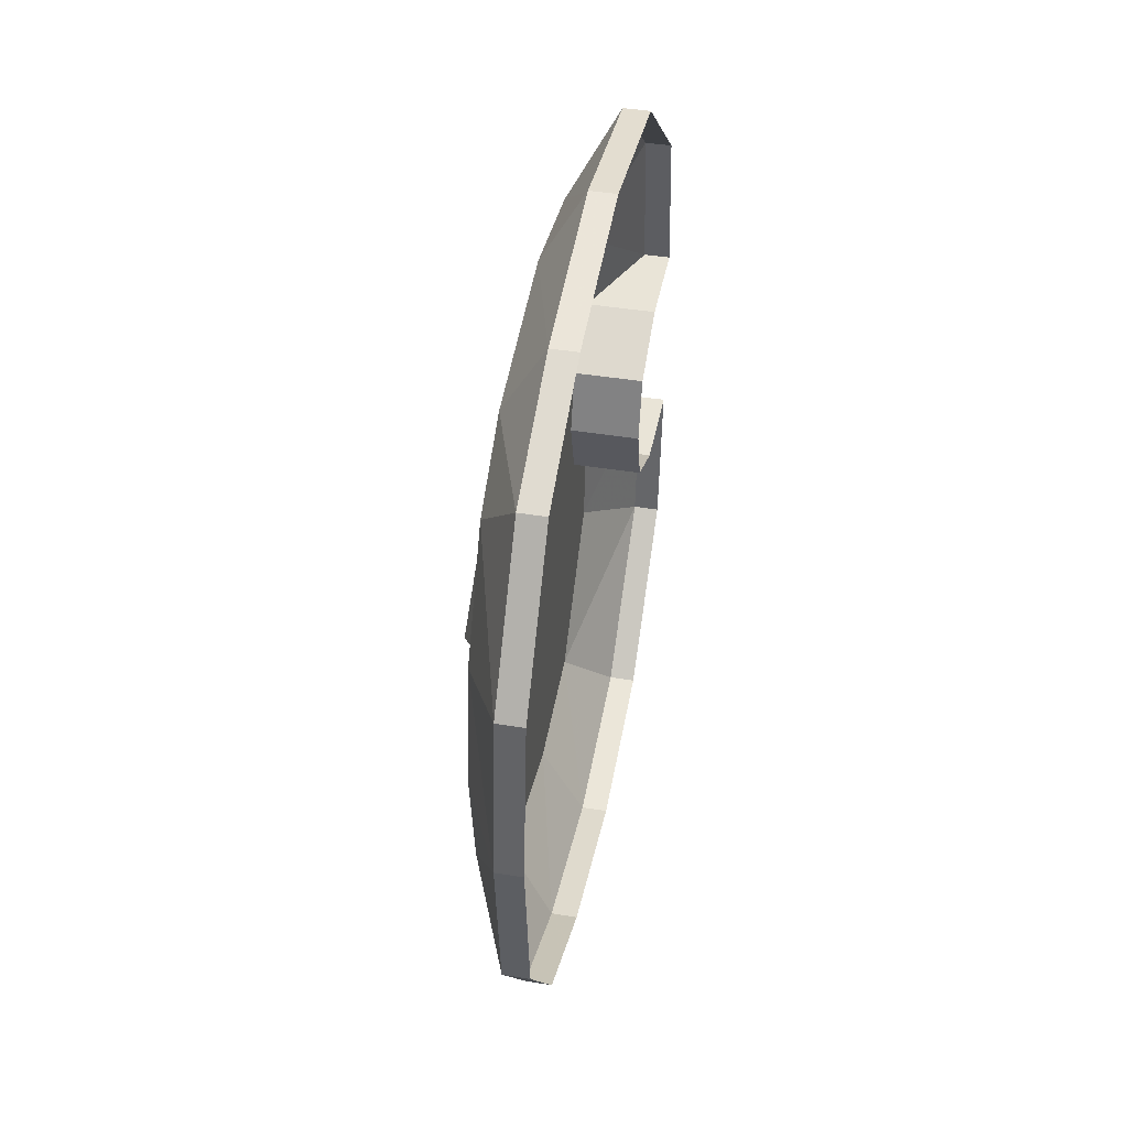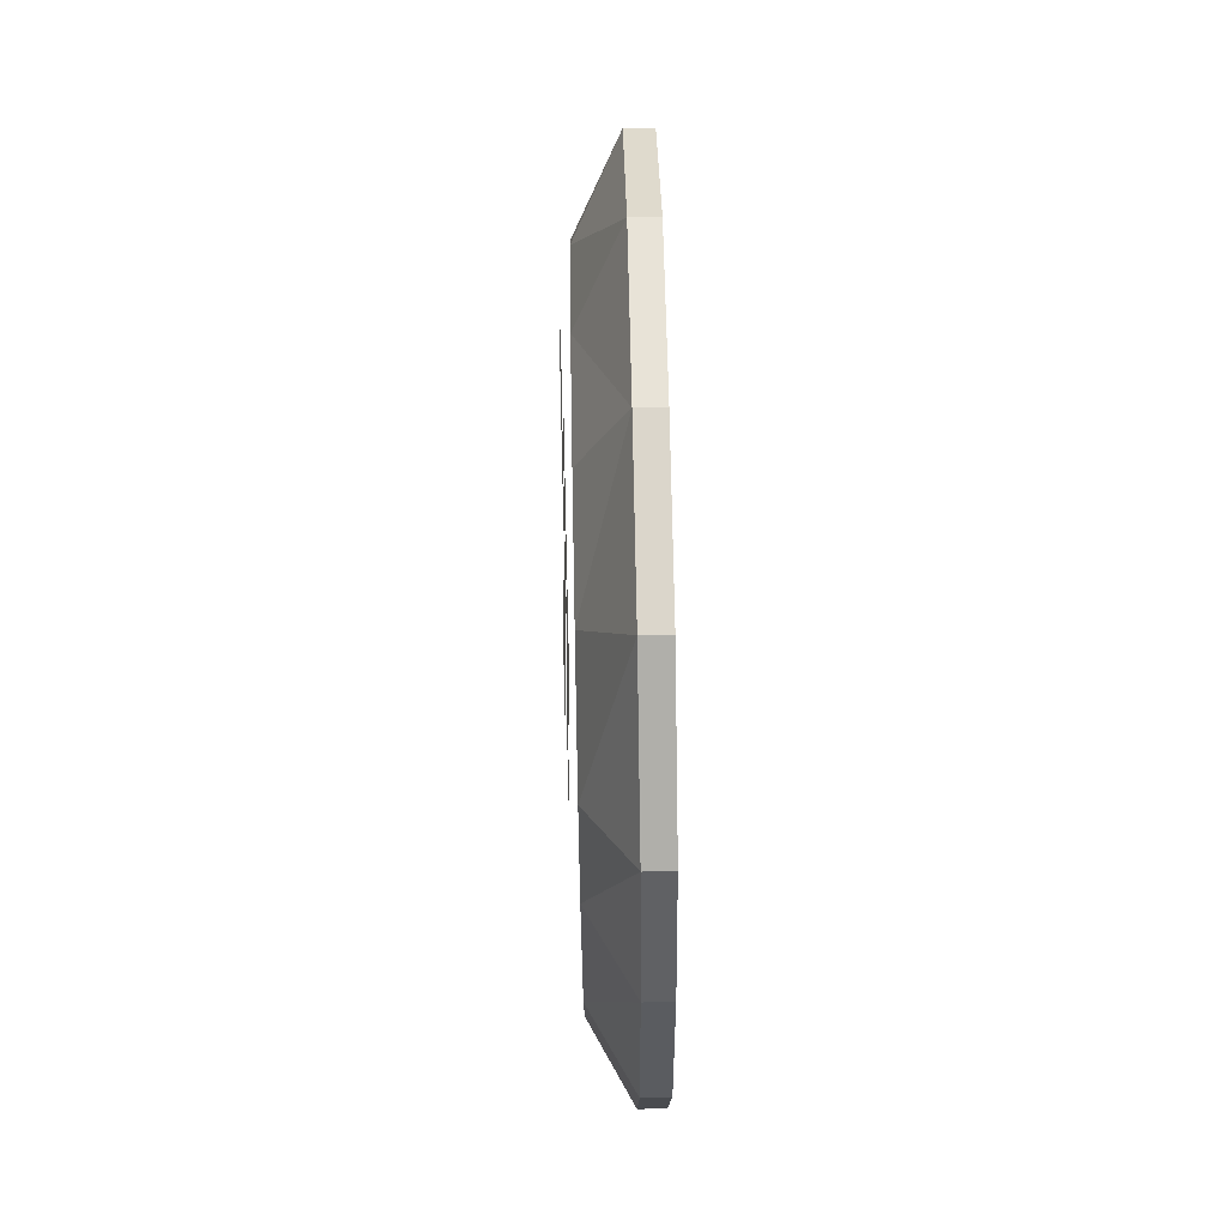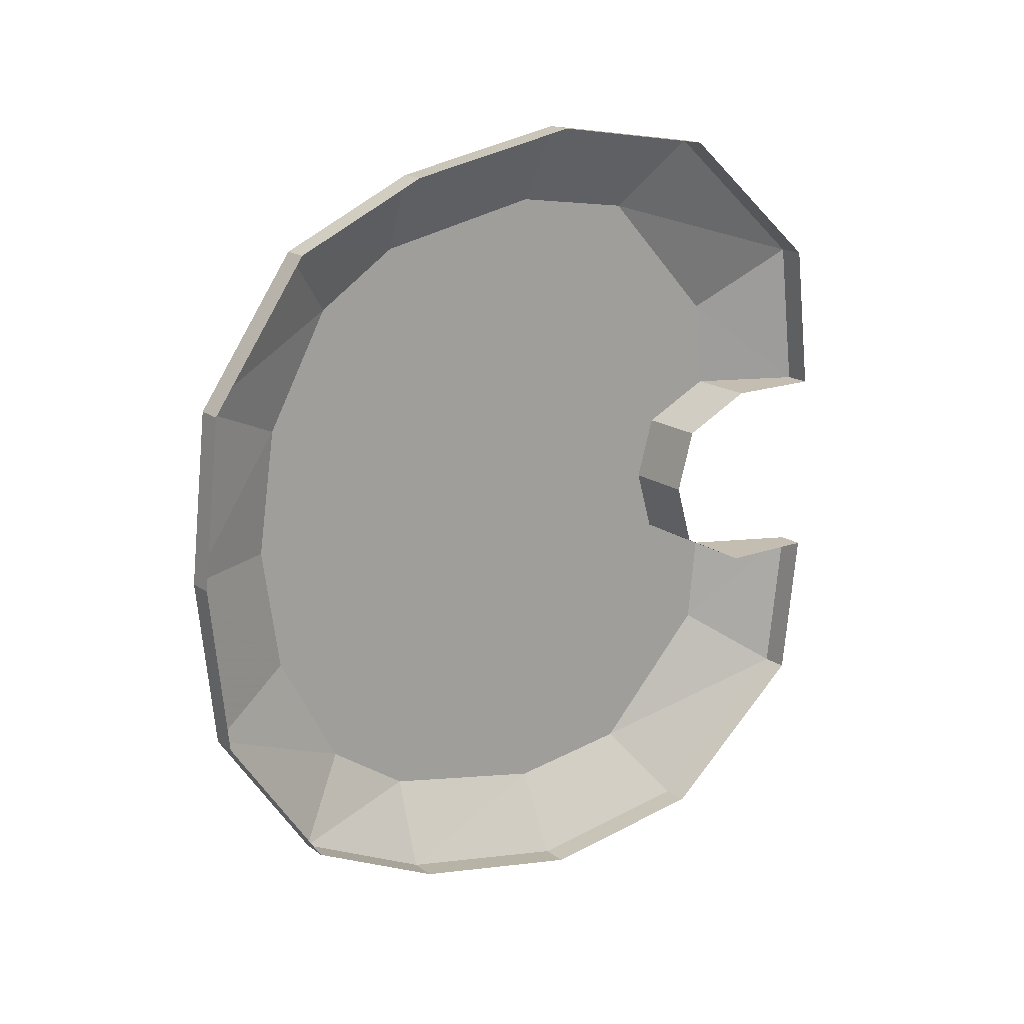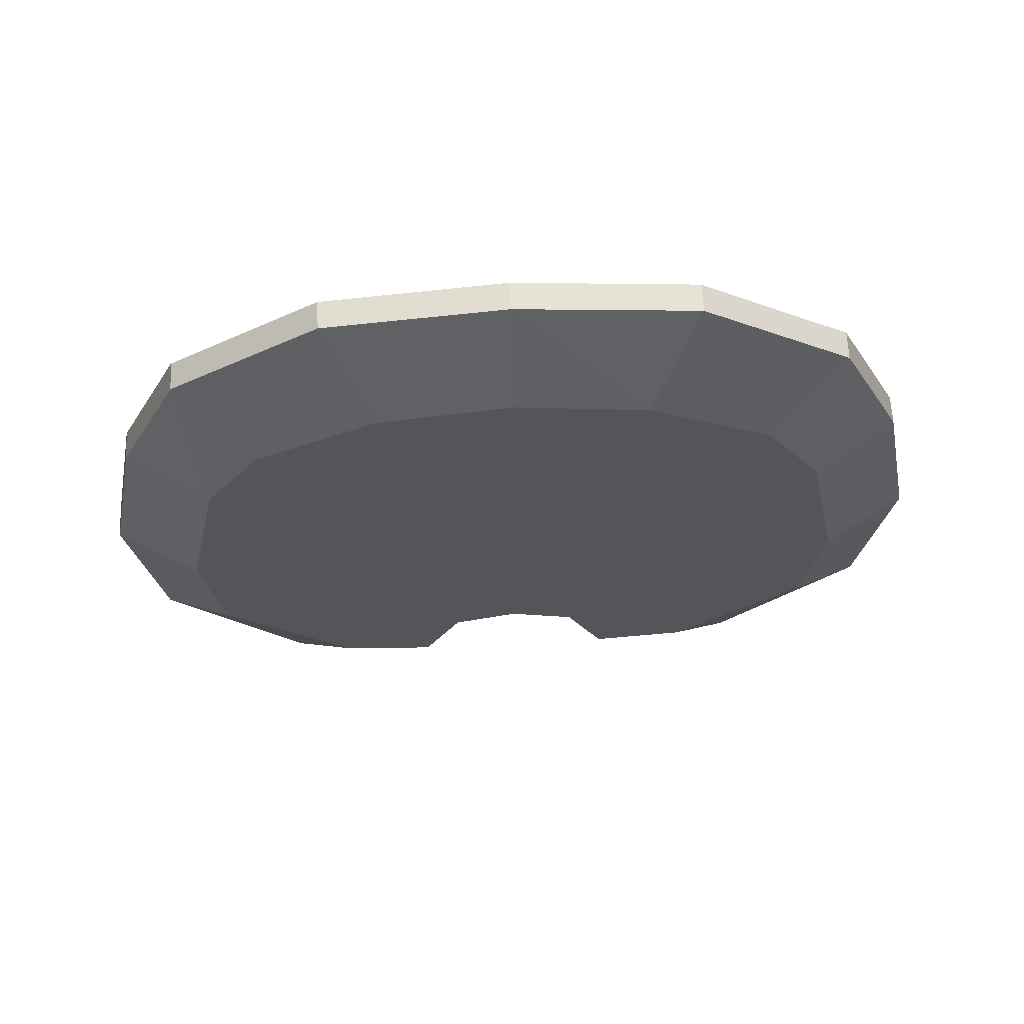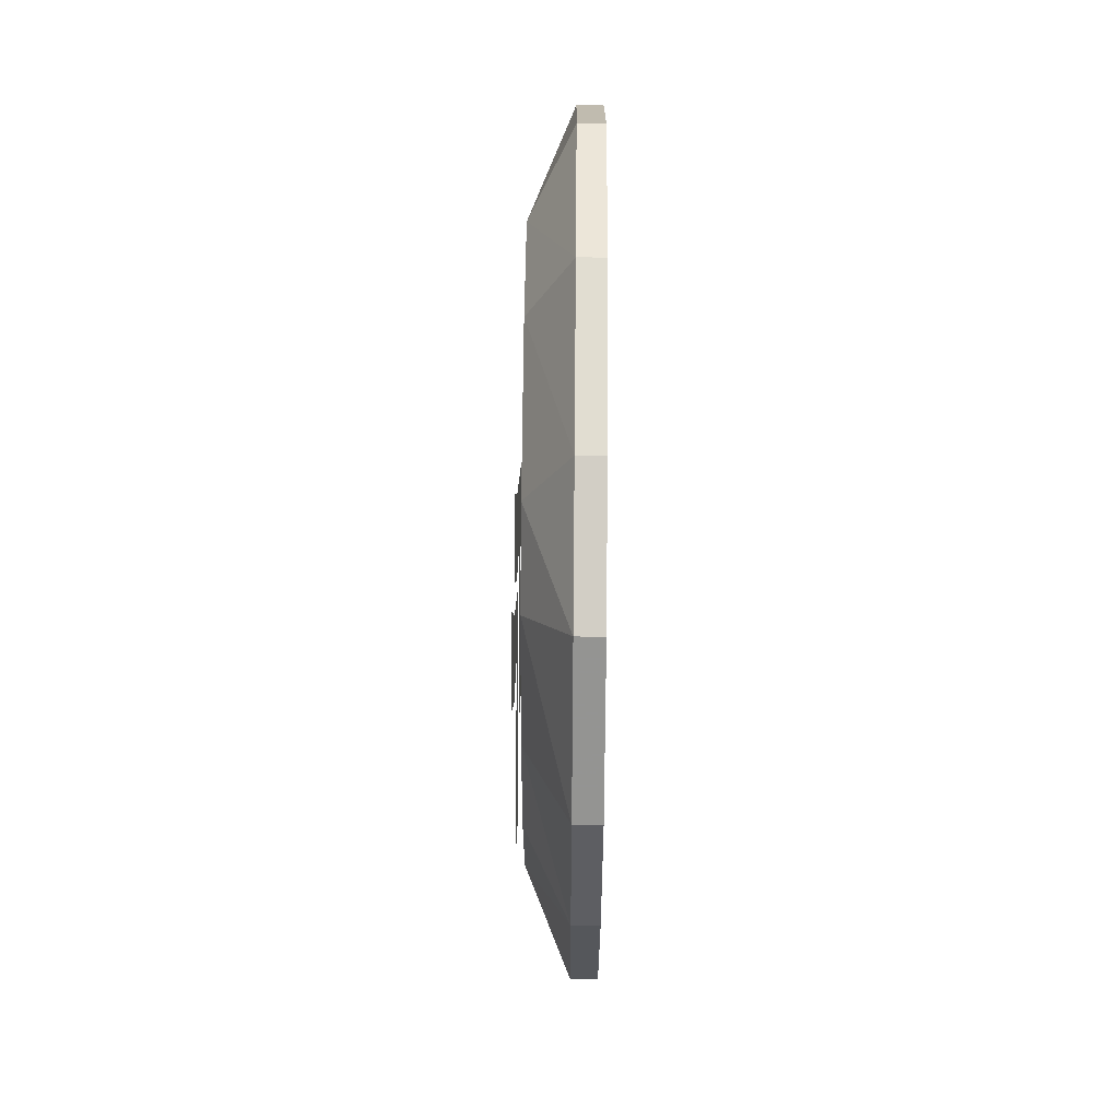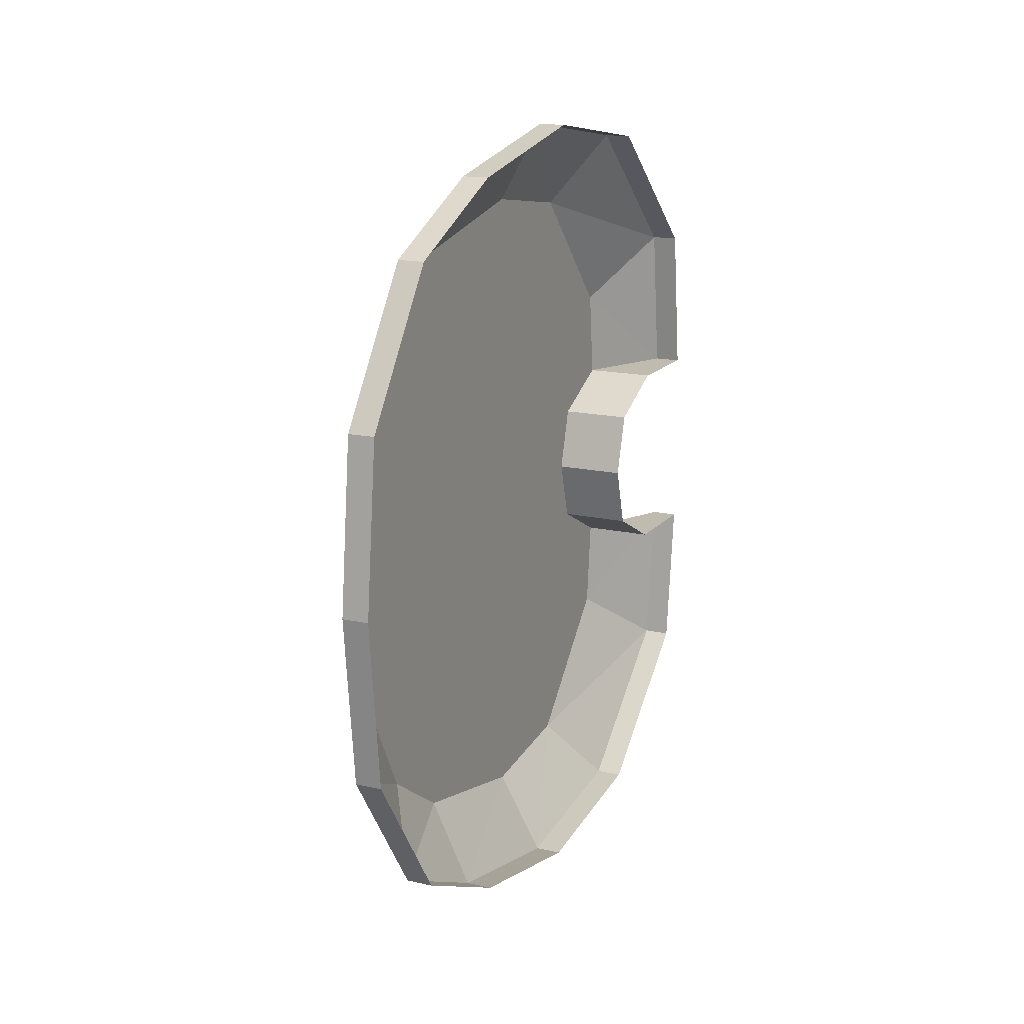
<metadata>
{"format":"obj","ext":"obj","renderer":"f3d","projection":"perspective","resolution":1024,"background":"white","views":[{"elev":43.5,"azim":-169.1,"up":"+Z"},{"elev":67.6,"azim":178.9,"up":"+Y"},{"elev":17.2,"azim":-125.6,"up":"+Z"},{"elev":65.0,"azim":87.0,"up":"+Y"},{"elev":57.5,"azim":-179.5,"up":"+Z"},{"elev":15.9,"azim":-154.6,"up":"+Z"}]}
</metadata>
<code>
v -0.4297 -1.414 -0.08594
v -0.4297 -1.297 -0.1016
v -0.4297 -1.352 -0.05469
v -0.4922 -1.352 -0.05469
v -0.4922 -1.414 -0.08594
v -0.4688 -1.5 -0.08594
v -0.4297 -1.406 -0.1641
v -0.4297 -1.195 -0.1328
v -0.4297 -1.273 0
v -0.4297 -1.336 0
v -0.4922 -1.336 0
v -0.4688 -1.484 -0.2188
v -0.4297 -1.305 -0.2734
v -0.4297 -1.195 -0.2891
v -0.4297 -1.047 -0.2578
v -0.4297 -1.055 -0.1406
v -0.4297 -1.117 0
v -0.4297 -1.195 0.1328
v -0.4297 -1.297 0.1016
v -0.4297 -1.352 0.05469
v -0.4922 -1.352 0.05469
v -0.4688 -1.352 -0.3359
v -0.4688 -1.195 -0.3594
v -0.4688 -1.039 -0.3281
v -0.4688 -0.9219 -0.2734
v -0.4297 -0.9766 -0.2109
v -0.4297 -0.9219 -0.1094
v -0.4297 -0.9062 0
v -0.4297 -1.055 0.1406
v -0.4297 -1.047 0.2578
v -0.4297 -1.195 0.2891
v -0.4297 -1.406 0.1641
v -0.4297 -1.414 0.08594
v -0.4922 -1.414 0.08594
v -0.4688 -0.8359 -0.1484
v -0.4688 -0.8203 0
v -0.4297 -0.9219 0.1094
v -0.4297 -0.9766 0.2109
v -0.4688 -0.9219 0.2734
v -0.4688 -1.039 0.3281
v -0.4688 -1.195 0.3594
v -0.4297 -1.305 0.2734
v -0.4688 -1.484 0.2188
v -0.4688 -1.5 0.08594
v -0.4922 -1.5 0.08594
v -0.4922 -0.9219 -0.2734
v -0.4922 -0.8359 -0.1484
v -0.4922 -0.8203 0
v -0.4688 -0.8359 0.1484
v -0.4922 -0.8359 0.1484
v -0.4922 -0.9219 0.2734
v -0.4922 -1.039 0.3281
v -0.4922 -1.195 0.3594
v -0.4688 -1.352 0.3359
v -0.4922 -1.352 0.3359
v -0.4922 -1.484 0.2188
v -0.4922 -1.5 -0.08594
v -0.4922 -1.484 -0.2188
v -0.4922 -1.352 -0.3359
v -0.4922 -1.195 -0.3594
v -0.4922 -1.039 -0.3281
v -0.4219 -1.156 -0.08594
v -0.4219 -1.117 -0.1484
v -0.4219 -1.078 -0.1172
v -0.4219 -1.117 -0.05469
v -0.4219 -1.195 0
v -0.4219 -1.242 0
v -0.4219 -1.258 0
v -0.4219 -1.164 -0.09375
v -0.4219 -1.117 -0.1641
v -0.4219 -1.062 -0.1172
v -0.4219 -1.109 -0.04688
v -0.4219 -1.172 0
v -0.4219 -1.117 0.05469
v -0.4219 -1.156 0.08594
v -0.4219 -1.164 0.09375
v -0.4219 -1.078 0.1172
v -0.4219 -1.117 0.1484
v -0.4219 -1.117 0.1641
v -0.4219 -1.039 -0.08594
v -0.4219 -1 -0.1484
v -0.4219 -0.9609 -0.1172
v -0.4219 -1 -0.05469
v -0.4219 -1.078 0
v -0.4219 -1.117 0
v -0.4219 -1.133 0
v -0.4219 -1.047 -0.09375
v -0.4219 -1 -0.1641
v -0.4219 -0.9453 -0.1172
v -0.4219 -0.9922 -0.04688
v -0.4219 -1.062 0
v -0.4219 -1 0.05469
v -0.4219 -1.039 0.08594
v -0.4219 -1.047 0.09375
v -0.4219 -0.9609 0.1172
v -0.4219 -1 0.1484
v -0.4219 -1.008 0.1641
v -0.4219 -1.109 0.04688
v -0.4219 -1.062 0.1172
v -0.4219 -0.9922 0.04688
v -0.4219 -0.9453 0.1172
f 1 2 3
f 1 6 7
f 1 7 2
f 2 9 3
f 3 9 10
f 7 6 12
f 7 12 13
f 9 19 20
f 9 20 10
f 12 22 13
f 13 22 23
f 13 23 14
f 14 23 24
f 14 24 15
f 15 24 25
f 15 25 26
f 19 32 33
f 19 33 20
f 27 26 35
f 27 35 36
f 27 36 28
f 28 36 37
f 30 38 39
f 30 39 40
f 30 40 31
f 31 40 41
f 31 41 42
f 32 42 43
f 32 43 44
f 32 44 33
f 25 35 26
f 36 49 37
f 37 49 38
f 38 49 39
f 41 54 42
f 42 54 43
f 1 3 4
f 1 4 5
f 1 5 6
f 2 7 8
f 2 8 9
f 3 10 11
f 3 11 4
f 7 13 14
f 7 14 8
f 8 14 15
f 8 15 16
f 8 16 17
f 8 17 9
f 9 17 18
f 9 18 19
f 10 20 21
f 10 21 11
f 15 26 16
f 16 26 27
f 16 27 28
f 16 28 17
f 17 28 29
f 17 29 18
f 18 29 30
f 18 30 31
f 18 31 32
f 18 32 19
f 20 33 34
f 20 34 21
f 28 37 29
f 29 37 38
f 29 38 30
f 31 42 32
f 33 44 45
f 33 45 34
f 35 25 46
f 35 46 47
f 35 47 36
f 36 47 48
f 36 48 49
f 39 49 50
f 39 50 51
f 39 51 40
f 40 51 52
f 40 52 41
f 41 52 53
f 41 53 54
f 43 54 55
f 43 55 56
f 43 56 44
f 44 56 45
f 6 5 57
f 6 57 12
f 12 57 58
f 12 58 22
f 22 58 59
f 22 59 23
f 23 59 60
f 23 60 24
f 24 60 61
f 24 61 25
f 25 61 46
f 54 53 55
f 49 48 50
f 62 63 64
f 62 64 65
f 62 65 66
f 62 66 67
f 66 74 67
f 67 74 75
f 74 77 78
f 74 78 75
f 80 81 82
f 80 82 83
f 80 83 84
f 80 84 85
f 84 92 85
f 85 92 93
f 92 95 96
f 92 96 93
f 62 67 68
f 62 68 69
f 62 69 63
f 63 69 70
f 63 70 64
f 64 70 71
f 64 71 65
f 65 71 72
f 65 72 66
f 66 72 73
f 66 73 74
f 67 75 76
f 67 76 68
f 75 78 79
f 75 79 76
f 80 85 86
f 80 86 87
f 80 87 81
f 81 87 88
f 81 88 82
f 82 88 89
f 82 89 83
f 83 89 90
f 83 90 84
f 84 90 91
f 84 91 92
f 85 93 94
f 85 94 86
f 93 96 97
f 93 97 94
f 73 98 74
f 74 98 77
f 77 98 99
f 77 99 78
f 78 99 79
f 91 100 92
f 92 100 95
f 95 100 101
f 95 101 96
f 96 101 97

</code>
